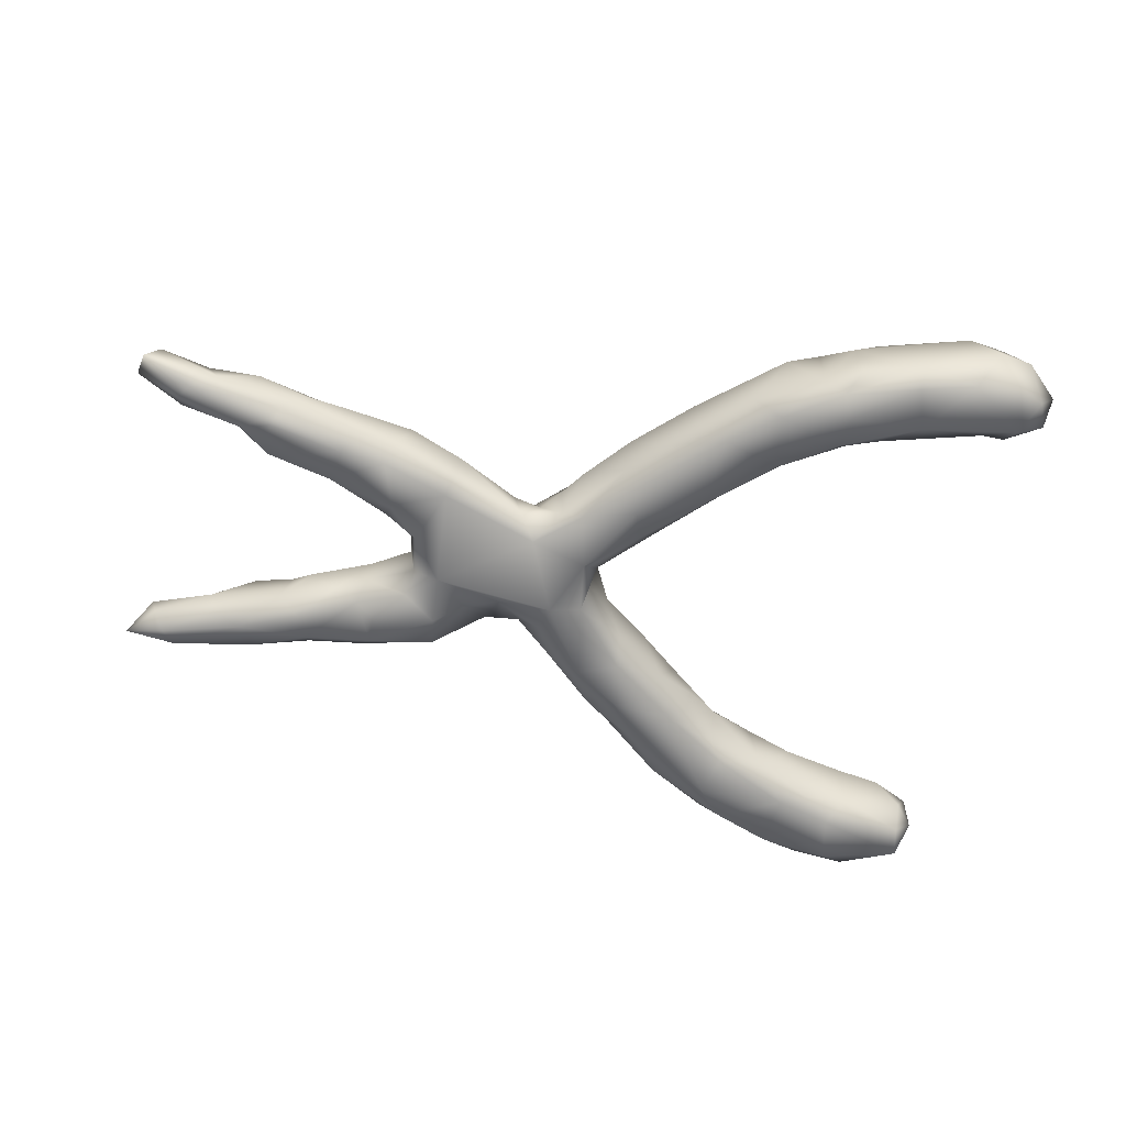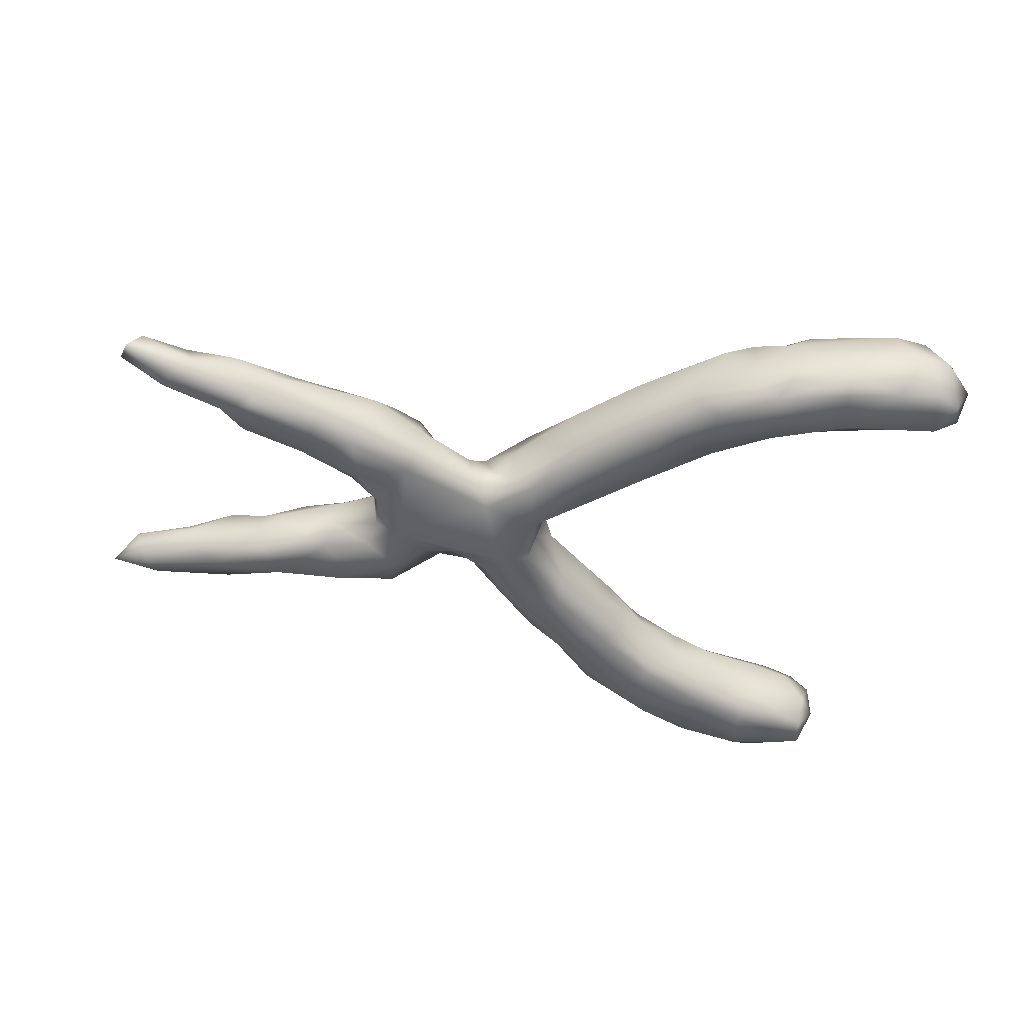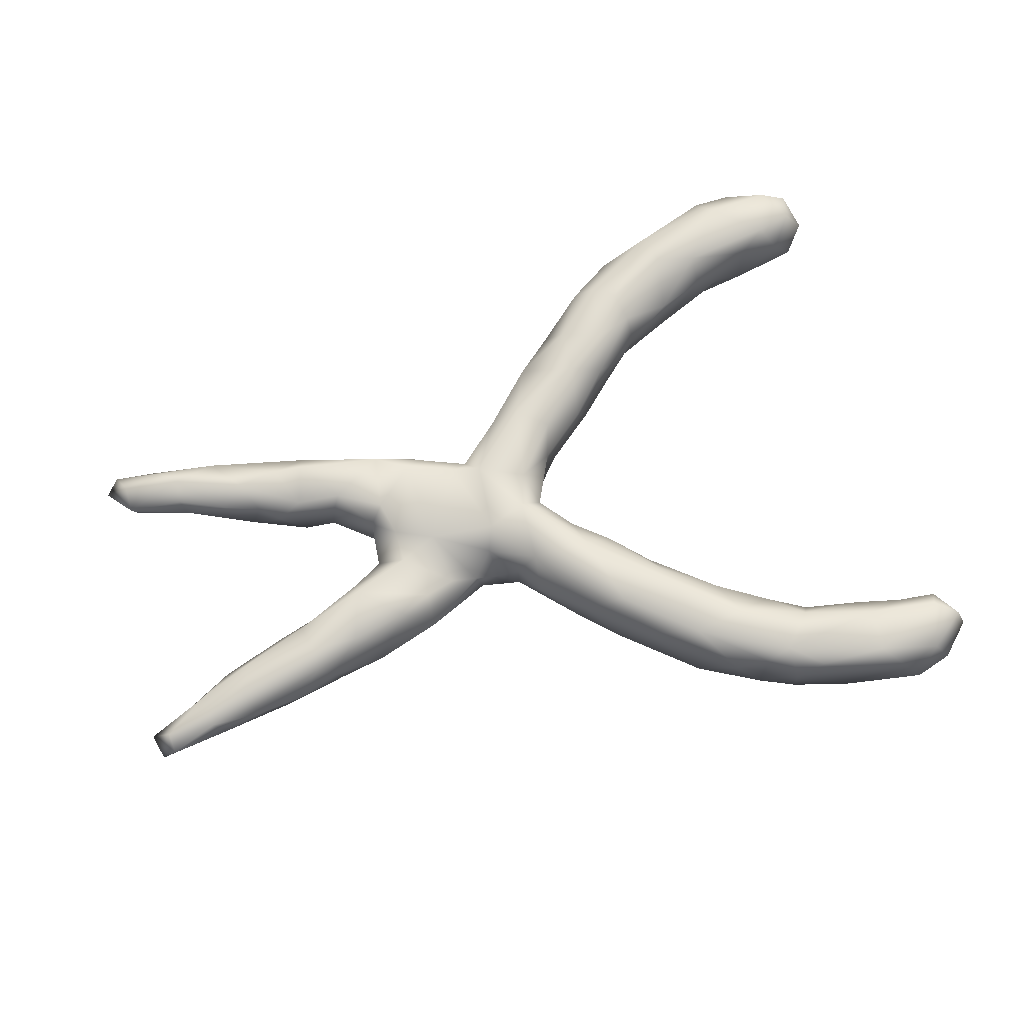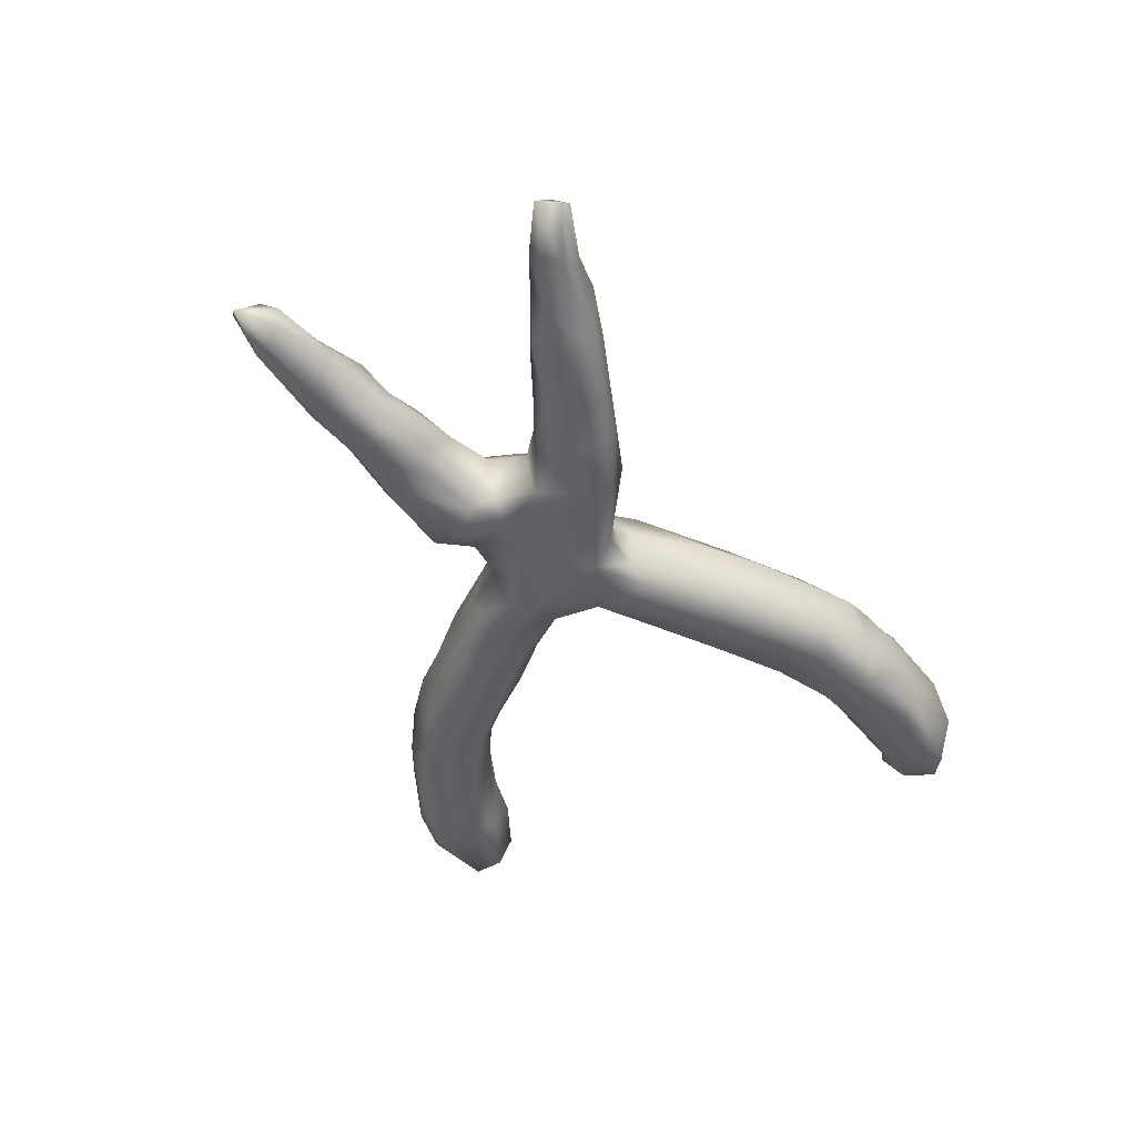
<metadata>
{"format":"obj","ext":"obj","renderer":"f3d","projection":"perspective","resolution":1024,"background":"white","views":[{"elev":-60.6,"azim":170.5,"up":"+Z"},{"elev":-46.8,"azim":169.1,"up":"+Z"},{"elev":70.4,"azim":164.0,"up":"+Z"},{"elev":-42.1,"azim":111.2,"up":"+Z"}]}
</metadata>
<code>
v 0.8509 -0.266 -0.01588
v 0.8102 -0.2114 0.009791
v 0.8236 -0.2845 0.008764
v 0.7347 -0.2641 0.02916
v 0.7997 -0.2147 -0.02461
v 0.7064 -0.2309 0.04896
v 0.8062 -0.2476 0.04021
v 0.8663 0.2497 0.002036
v 0.8308 0.2947 0.01723
v 0.7625 -0.2683 -0.03175
v 0.7103 -0.1931 0.03185
v 0.7821 -0.2376 -0.04391
v 0.7535 0.209 0.03184
v 0.8567 0.2916 -0.0113
v 0.7565 -0.2827 -0.00348
v 0.7722 0.2588 -0.03855
v 0.8313 0.2641 0.04027
v 0.6956 -0.1875 -0.02829
v 0.7026 -0.1764 0.008328
v 0.7277 0.2736 -0.01293
v 0.7487 0.2667 0.03027
v 0.7885 0.2351 -0.03825
v 0.6195 -0.2415 -0.04208
v 0.7842 0.2084 -0.01246
v 0.6314 -0.2507 0.03275
v 0.6424 -0.1991 -0.05436
v 0.7005 0.176 0.02347
v 0.6738 0.1965 -0.04146
v 0.626 0.1515 -0.03795
v 0.6589 0.2678 0.02554
v 0.6766 0.2337 0.05625
v 0.5868 -0.1842 0.05925
v 0.6274 -0.1537 0.04182
v 0.6564 0.1758 0.05253
v 0.5623 -0.134 0.03146
v 0.5417 -0.1548 -0.05965
v 0.5813 -0.1361 -0.0341
v 0.4827 -0.1164 0.05783
v 0.626 0.2187 -0.0591
v 0.5275 -0.1089 0.01628
v 0.5127 0.1259 -0.04867
v 0.5907 0.1319 0.006031
v 0.5133 -0.1938 0.05654
v 0.6096 0.2478 -0.04361
v 0.5204 -0.1986 -0.0583
v 0.4219 -0.2042 -0.0435
v 0.5154 -0.2252 -0.02493
v 0.4621 -0.1823 0.07086
v 0.4383 -0.1086 -0.05944
v 0.4559 -0.2112 0.03634
v 0.4814 -0.09786 -0.042
v 0.4976 0.1001 -0.004727
v 0.4999 0.1868 -0.06166
v 0.4258 -0.08337 -0.0157
v 0.5287 0.1826 0.06187
v 0.5765 0.253 0.003876
v 0.4849 0.2238 -0.03746
v 0.4216 -0.0832 0.04175
v 0.5391 0.1318 0.04541
v 0.5041 0.2332 0.0209
v 0.5285 0.2209 0.04792
v 0.406 -0.1276 -0.07805
v 0.4048 -0.1765 -0.07366
v 0.4225 0.1847 -0.07388
v 0.4443 0.1874 0.07104
v 0.3996 0.1077 -0.07787
v 0.4077 0.06759 -0.03824
v 0.405 -0.1043 0.07259
v 0.4172 0.09739 0.07046
v 0.354 -0.07084 -0.07328
v 0.413 0.07201 0.03741
v 0.3442 -0.03134 -0.05235
v 0.3542 -0.04102 0.03386
v 0.3619 0.03281 0.007401
v 0.4041 0.2108 -0.03023
v 0.3144 -0.1611 0.06622
v 0.3289 -0.06214 0.07175
v 0.3429 0.1656 0.0698
v 0.3152 -2e-05 0.07114
v 0.2924 -0.1653 -0.0667
v 0.3512 0.04532 -0.07132
v 0.3135 0.05213 0.04885
v 0.298 -0.1131 -0.08017
v 0.2585 -0.1254 0.0709
v 0.249 -0.1647 0.01383
v 0.3816 0.2002 0.04186
v 0.3093 0.142 -0.07893
v 0.245 -0.09263 -0.05055
v 0.3006 -0.02781 -0.07922
v 0.2024 -0.1303 -0.01035
v 0.2877 0.1409 0.06929
v 0.2258 -0.1431 0.04067
v 0.2891 0.1808 -0.004834
v 0.3017 0.1677 -0.06241
v 0.2319 0.1117 0.0218
v 0.1845 0.1152 0.006866
v 0.1745 -0.09608 0.07039
v 0.1445 0.07733 -0.07971
v 0.1858 -0.05654 -0.07453
v 0.2482 0.02953 0.07073
v 0.1427 -0.1101 -0.03598
v 0.1458 -0.1045 0.05915
v 0.1228 -0.07797 0.08346
v 0.09305 -0.05514 -0.08137
v 0.1477 0.08054 0.0493
v 0.1042 -0.09787 -0.07692
v 0.1378 0.1151 -0.01779
v 0.07762 -0.1641 -0.05458
v 0.1312 0.03976 0.07126
v 0.1718 0.1149 -0.05278
v 0.06044 -0.198 -0.005161
v 0.07121 -0.1696 0.06478
v 0.04792 0.0454 -0.08149
v 0.1028 0.1293 0.02528
v 0.03767 -0.04818 -0.07538
v 0.06382 0.01619 0.08693
v 0.0423 -0.04182 0.08246
v 0.09968 0.129 -0.04904
v 0.0696 0.1765 0.0178
v 0.02008 -0.1793 -0.08001
v -0.008729 -0.2535 -0.05362
v 0.01891 -0.1722 0.08718
v 0.06658 0.1376 -0.07552
v 0.02371 0.009438 0.04377
v 0.06761 0.1289 0.08652
v -0.03429 -0.1319 0.08067
v -0.02026 -0.2673 0.05407
v -0.02 -0.08401 0.03788
v 0.02531 -0.02427 -0.03317
v -0.06142 -0.2379 -0.08138
v -0.05311 -0.3053 -0.02246
v -0.1138 -0.2331 0.08782
v -0.04537 -0.1092 -0.04829
v -0.04792 -0.1542 -0.07896
v -0.0393 0.1137 -0.07555
v -0.02643 0.06599 0.03367
v 0.01946 0.01894 -0.03436
v -0.08829 -0.333 0.02987
v -0.1579 -0.3809 -0.06274
v -0.04832 0.2394 -0.07927
v -0.1035 -0.153 0.0377
v -0.1598 -0.2475 -0.08005
v -0.08047 0.1164 -0.03665
v -0.1161 -0.3123 -0.07926
v -0.1727 -0.4025 0.0504
v 0.003759 0.2293 -0.04768
v -0.119 -0.3129 0.08347
v -0.03799 0.1285 0.08581
v -0.1332 -0.1808 -0.04745
v -0.2081 -0.392 0.08318
v -0.1983 -0.2437 -0.04921
v -0.1533 -0.3966 -0.008422
v -0.02632 0.1653 -0.08238
v -0.1865 -0.2869 0.08377
v -0.005151 0.2439 0.03923
v -0.08633 0.1225 0.0518
v -0.2097 -0.2464 0.01195
v -0.2761 -0.3299 -0.07938
v -0.05885 0.2899 -0.0461
v -0.1749 -0.2271 0.05792
v -0.1758 0.2524 0.08507
v -0.1629 0.193 -0.03564
v -0.1526 0.1804 0.03187
v -0.2564 -0.3137 0.07643
v -0.2541 -0.2987 -0.06306
v -0.1621 0.2153 0.07339
v -0.2523 -0.4568 0.04339
v -0.1379 0.2026 -0.0787
v -0.2447 -0.365 0.08498
v -0.0716 0.2568 0.08572
v -0.3303 -0.4906 0.02943
v -0.2541 -0.3981 -0.08278
v -0.1038 0.3266 0.04748
v -0.2631 -0.2871 0.01959
v -0.266 -0.4644 -0.03465
v -0.3002 -0.455 -0.07611
v -0.3576 -0.3417 -0.04836
v -0.1511 0.3272 -0.08087
v -0.3552 -0.4207 0.08424
v -0.3427 -0.3333 0.04381
v -0.2483 0.2929 -0.07856
v -0.3423 -0.4773 0.07362
v -0.3866 -0.5155 0.001826
v -0.191 0.3581 0.08448
v -0.2846 0.3406 0.08454
v -0.3958 -0.4979 -0.07363
v -0.4069 -0.4015 -0.08302
v -0.1906 0.3987 -0.04725
v -0.4275 -0.3663 0.04078
v -0.5169 -0.5134 -0.0812
v -0.2469 0.4384 0.0452
v -0.2357 0.3879 -0.08166
v -0.4772 -0.5335 0.0529
v -0.2711 0.2822 -0.03391
v -0.4237 -0.4042 0.08176
v -0.258 0.2724 0.05164
v -0.3479 0.4371 0.08393
v -0.469 -0.5348 -0.04703
v -0.4806 -0.3825 -0.003917
v -0.4585 -0.3914 -0.06599
v -0.3535 0.4053 -0.08339
v -0.346 0.3513 -0.07946
v -0.4995 -0.4977 0.08258
v -0.5365 -0.4004 0.05194
v -0.299 0.4532 -0.05387
v -0.5461 -0.5398 0.04231
v -0.5029 -0.4318 -0.08455
v -0.5815 -0.4297 0.07934
v -0.3045 0.4487 0.06582
v -0.344 0.3256 0.05411
v -0.3663 0.3325 -0.03539
v -0.3352 0.4454 -0.0777
v -0.3612 0.4823 -0.04558
v -0.5582 -0.5389 -0.05784
v -0.5386 -0.3982 -0.04953
v -0.6422 -0.4318 -0.07669
v -0.6087 -0.5075 0.07646
v -0.4152 0.358 0.03544
v -0.356 0.483 0.03617
v -0.3992 0.3792 0.08323
v -0.6115 -0.4042 0.03306
v -0.4168 0.3602 -0.05661
v -0.6443 -0.4472 0.0749
v -0.5183 0.4867 0.08247
v -0.404 0.483 0.07046
v -0.4606 0.5069 -0.05369
v -0.6561 -0.4961 0.05812
v -0.6492 -0.4107 -0.02298
v -0.6517 -0.4849 -0.08062
v -0.5109 0.3788 0.04861
v -0.6755 -0.4388 0.03257
v -0.6628 -0.5144 0.00859
v -0.6834 -0.4571 -0.02126
v -0.4587 0.4785 -0.08156
v -0.4783 0.4064 -0.08366
v -0.5247 0.413 0.0824
v -0.5507 0.4995 -0.08347
v -0.5951 0.538 -0.01197
v -0.5906 0.3996 -0.05477
v -0.5556 0.5256 0.05687
v -0.5881 0.398 0.05476
v -0.6441 0.4277 0.08221
v -0.6225 0.5079 -0.07849
v -0.6661 0.399 0.02728
v -0.6322 0.3919 -0.04197
v -0.6691 0.4836 -0.07537
v -0.6221 0.509 0.07062
v -0.6411 0.4279 -0.08307
v -0.6846 0.4579 0.07457
v -0.7106 0.4637 0.000607
v -0.6921 0.4288 -0.04811
v -0.6562 0.5195 0.004218
f 61 60 65
f 13 31 34
f 238 252 247
f 161 184 185
f 210 185 220
f 218 220 230
f 230 220 236
f 241 230 236
f 236 242 241
f 244 242 249
f 34 31 55
f 55 31 61
f 55 61 65
f 184 173 191
f 184 191 209
f 184 209 197
f 184 197 185
f 185 197 220
f 236 220 197
f 236 197 224
f 236 224 242
f 224 247 242
f 249 242 247
f 249 247 252
f 197 209 219
f 197 219 225
f 225 219 240
f 197 225 224
f 225 240 224
f 224 240 247
f 247 240 238
f 63 80 83
f 62 63 83
f 45 46 63
f 49 45 63
f 26 45 36
f 45 26 23
f 26 10 23
f 12 10 26
f 115 134 133
f 115 120 134
f 108 101 111
f 63 46 80
f 45 47 46
f 23 47 45
f 133 134 149
f 106 108 120
f 134 142 149
f 134 120 130
f 108 121 120
f 108 111 121
f 149 142 151
f 130 142 134
f 130 120 121
f 130 144 142
f 121 144 130
f 121 131 144
f 165 142 158
f 151 142 165
f 162 163 196
f 114 105 107
f 100 95 96
f 143 156 163
f 100 96 105
f 79 74 82
f 74 71 82
f 136 156 143
f 124 136 137
f 58 54 73
f 40 58 38
f 35 40 38
f 124 129 128
f 32 35 38
f 35 33 37
f 11 19 33
f 6 11 33
f 2 19 11
f 90 102 101
f 90 92 102
f 25 6 32
f 6 2 11
f 6 7 2
f 4 7 6
f 111 101 112
f 101 102 112
f 85 76 92
f 50 85 46
f 50 76 85
f 25 43 50
f 52 71 67
f 67 71 74
f 74 73 72
f 54 72 73
f 35 37 40
f 19 37 33
f 90 85 92
f 1 2 7
f 7 3 1
f 31 21 30
f 13 21 31
f 13 17 21
f 32 6 33
f 32 33 35
f 117 124 128
f 68 58 73
f 73 74 79
f 77 73 79
f 43 38 48
f 48 38 68
f 92 84 97
f 92 97 102
f 97 103 102
f 103 117 122
f 126 117 128
f 103 116 117
f 68 38 58
f 68 73 77
f 77 79 84
f 79 100 84
f 84 100 97
f 97 100 109
f 103 97 109
f 103 109 116
f 117 116 124
f 109 100 105
f 109 125 116
f 124 116 136
f 136 116 148
f 136 148 156
f 79 82 100
f 109 105 125
f 148 116 125
f 13 8 17
f 209 205 219
f 191 205 209
f 61 56 60
f 30 56 61
f 31 30 61
f 13 34 27
f 24 13 27
f 249 252 250
f 173 188 191
f 65 60 86
f 244 249 250
f 251 244 250
f 173 159 188
f 60 75 86
f 42 34 59
f 42 27 34
f 245 241 244
f 20 44 30
f 211 210 218
f 194 196 210
f 78 93 91
f 78 86 93
f 59 71 52
f 52 42 59
f 95 93 96
f 91 93 95
f 57 75 60
f 222 218 230
f 165 158 177
f 142 172 158
f 144 172 142
f 144 131 139
f 177 158 187
f 144 139 172
f 177 187 200
f 158 172 187
f 172 139 176
f 200 187 207
f 172 176 187
f 176 139 175
f 215 207 216
f 200 207 215
f 187 186 207
f 176 186 187
f 176 175 186
f 216 207 229
f 207 190 229
f 186 198 190
f 190 214 229
f 243 248 246
f 243 237 248
f 237 235 248
f 100 82 95
f 125 114 119
f 59 34 55
f 71 69 82
f 82 69 91
f 82 91 95
f 105 114 125
f 148 125 170
f 166 156 148
f 166 148 161
f 156 166 163
f 163 166 196
f 71 59 69
f 69 78 91
f 125 119 155
f 148 170 161
f 196 166 161
f 59 55 69
f 55 65 69
f 69 65 78
f 125 155 170
f 170 155 173
f 161 170 184
f 161 185 196
f 196 185 210
f 210 220 218
f 241 242 244
f 65 86 78
f 184 170 173
f 234 235 237
f 234 201 235
f 178 192 188
f 44 53 57
f 39 53 44
f 39 29 53
f 28 29 39
f 246 248 251
f 235 239 248
f 235 222 239
f 201 202 235
f 202 222 235
f 201 192 202
f 181 202 192
f 159 178 188
f 159 140 178
f 75 64 94
f 75 57 64
f 53 64 57
f 29 41 53
f 248 245 251
f 202 211 222
f 202 181 211
f 192 178 181
f 178 168 181
f 178 140 168
f 159 146 140
f 94 64 87
f 64 66 87
f 64 41 66
f 53 41 64
f 181 162 194
f 168 162 181
f 140 153 168
f 146 123 140
f 118 123 146
f 94 87 110
f 41 67 66
f 153 135 168
f 140 123 153
f 98 123 118
f 110 98 118
f 87 98 110
f 66 81 87
f 66 67 81
f 67 74 81
f 143 162 168
f 135 143 168
f 153 113 135
f 123 113 153
f 98 113 123
f 186 190 207
f 149 151 157
f 121 111 127
f 121 127 131
f 157 151 174
f 180 174 177
f 183 171 182
f 30 21 20
f 240 219 226
f 240 226 238
f 8 9 17
f 17 9 21
f 182 203 193
f 193 203 206
f 206 203 217
f 232 206 217
f 217 223 227
f 217 203 208
f 217 208 223
f 227 223 231
f 203 182 179
f 179 195 203
f 195 208 203
f 195 204 208
f 208 221 223
f 223 221 231
f 195 189 204
f 208 204 221
f 167 145 150
f 167 150 182
f 150 169 182
f 182 169 179
f 195 180 189
f 145 147 150
f 165 177 174
f 139 138 152
f 199 177 200
f 189 177 199
f 152 175 139
f 200 215 199
f 152 167 175
f 215 216 228
f 175 167 171
f 228 216 233
f 175 183 186
f 229 232 233
f 238 237 243
f 226 237 238
f 226 234 237
f 212 234 226
f 213 212 226
f 205 212 213
f 205 192 212
f 188 192 205
f 28 39 44
f 16 28 44
f 212 201 234
f 212 192 201
f 151 165 174
f 131 138 139
f 216 229 233
f 186 183 198
f 229 214 232
f 198 214 190
f 87 89 98
f 81 89 87
f 74 72 81
f 135 137 143
f 113 137 135
f 98 104 113
f 89 104 98
f 81 72 89
f 113 104 115
f 89 99 104
f 89 88 99
f 70 89 72
f 113 115 137
f 137 115 129
f 88 90 99
f 89 83 88
f 89 70 83
f 62 83 70
f 49 62 70
f 36 49 51
f 49 36 45
f 37 36 51
f 37 26 36
f 37 18 26
f 129 115 133
f 104 120 115
f 104 106 120
f 101 108 106
f 104 99 106
f 99 101 106
f 90 101 99
f 80 90 88
f 83 80 88
f 49 63 62
f 47 25 50
f 4 6 25
f 15 4 25
f 25 32 43
f 179 169 164
f 179 164 180
f 179 180 195
f 145 138 147
f 147 154 150
f 150 154 169
f 169 154 164
f 164 174 180
f 138 127 147
f 154 160 164
f 164 160 174
f 127 132 147
f 154 147 132
f 132 160 154
f 127 122 132
f 127 112 122
f 122 126 132
f 126 141 132
f 132 141 160
f 50 43 48
f 50 48 76
f 76 84 92
f 102 103 112
f 112 103 122
f 122 117 126
f 126 128 141
f 43 32 38
f 76 48 68
f 76 68 77
f 76 77 84
f 3 4 15
f 3 7 4
f 160 149 157
f 160 141 149
f 111 112 127
f 160 157 174
f 131 127 138
f 152 138 145
f 152 145 167
f 204 215 221
f 189 199 204
f 221 228 231
f 167 182 171
f 231 228 233
f 183 182 193
f 233 232 231
f 227 231 232
f 232 217 227
f 198 206 214
f 193 206 198
f 198 183 193
f 21 9 20
f 9 14 20
f 14 16 20
f 14 8 16
f 8 14 9
f 219 213 226
f 30 44 56
f 189 180 177
f 204 199 215
f 221 215 228
f 183 175 171
f 206 232 214
f 114 107 118
f 105 96 107
f 96 110 107
f 143 163 162
f 137 136 143
f 129 124 137
f 58 51 54
f 51 49 54
f 58 40 51
f 40 37 51
f 19 18 37
f 5 12 18
f 5 18 19
f 2 5 19
f 1 5 2
f 128 129 133
f 12 1 10
f 5 1 12
f 141 128 133
f 80 85 90
f 80 46 85
f 47 50 46
f 23 25 47
f 15 23 10
f 15 25 23
f 10 3 15
f 10 1 3
f 141 133 149
f 107 110 118
f 54 70 72
f 54 49 70
f 12 26 18
f 20 16 44
f 93 94 110
f 181 194 211
f 239 245 248
f 75 94 93
f 246 251 250
f 22 28 16
f 28 22 24
f 252 243 246
f 8 22 16
f 114 118 119
f 194 162 196
f 41 52 67
f 93 110 96
f 119 118 146
f 119 146 155
f 41 42 52
f 155 146 159
f 211 194 210
f 211 218 222
f 239 222 230
f 239 230 241
f 245 239 241
f 245 244 251
f 29 27 42
f 29 42 41
f 86 75 93
f 155 159 173
f 24 27 28
f 28 27 29
f 60 56 57
f 252 246 250
f 56 44 57
f 188 205 191
f 219 205 213
f 238 243 252
f 8 13 24
f 22 8 24

</code>
